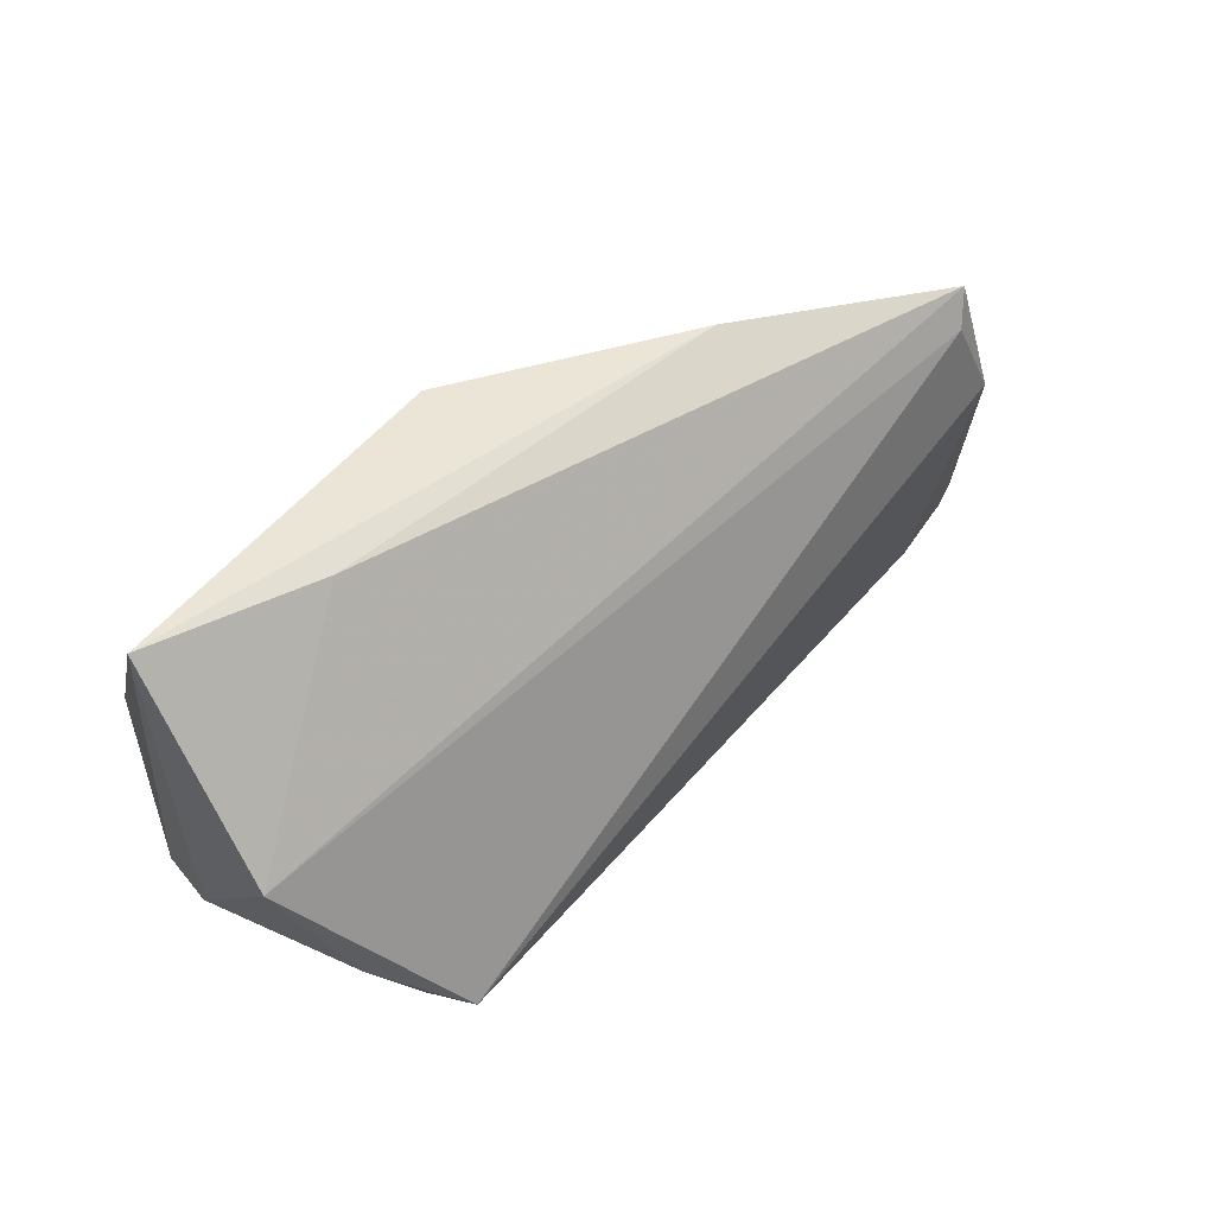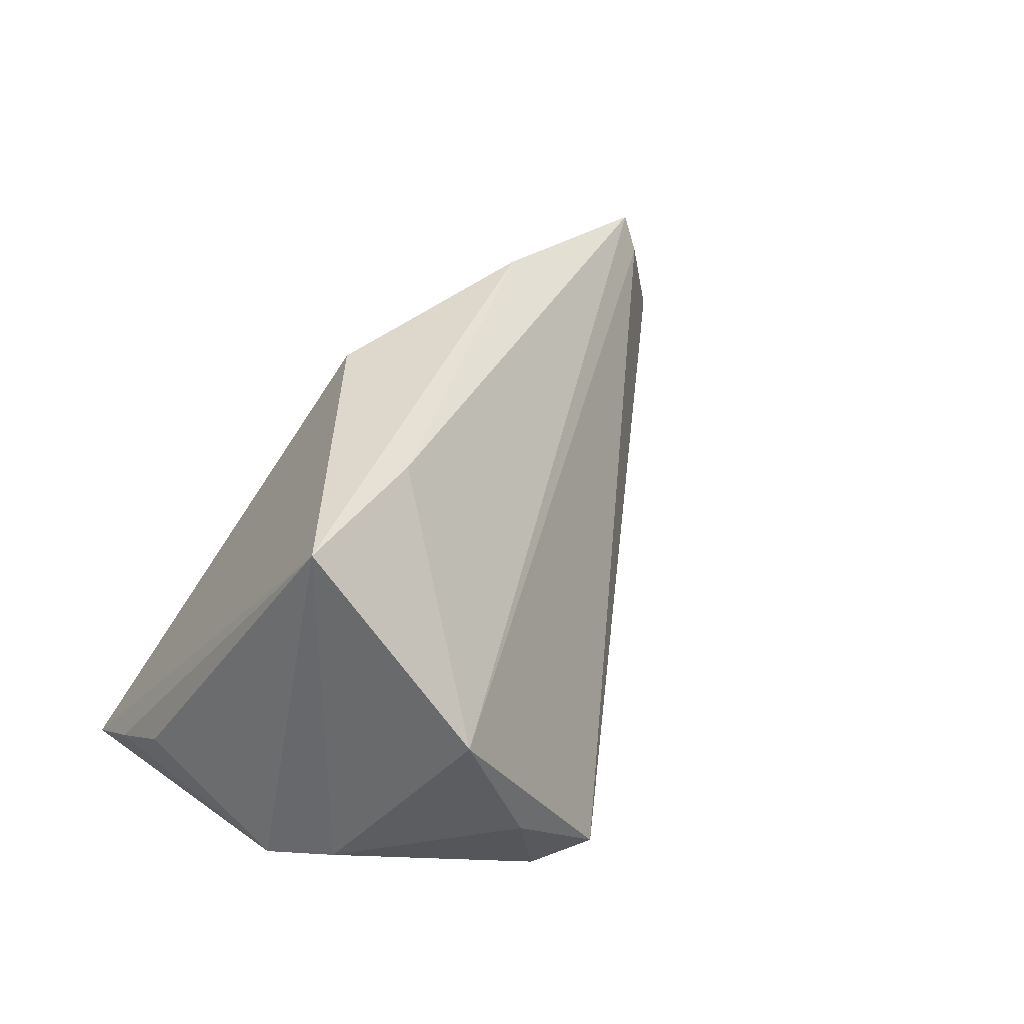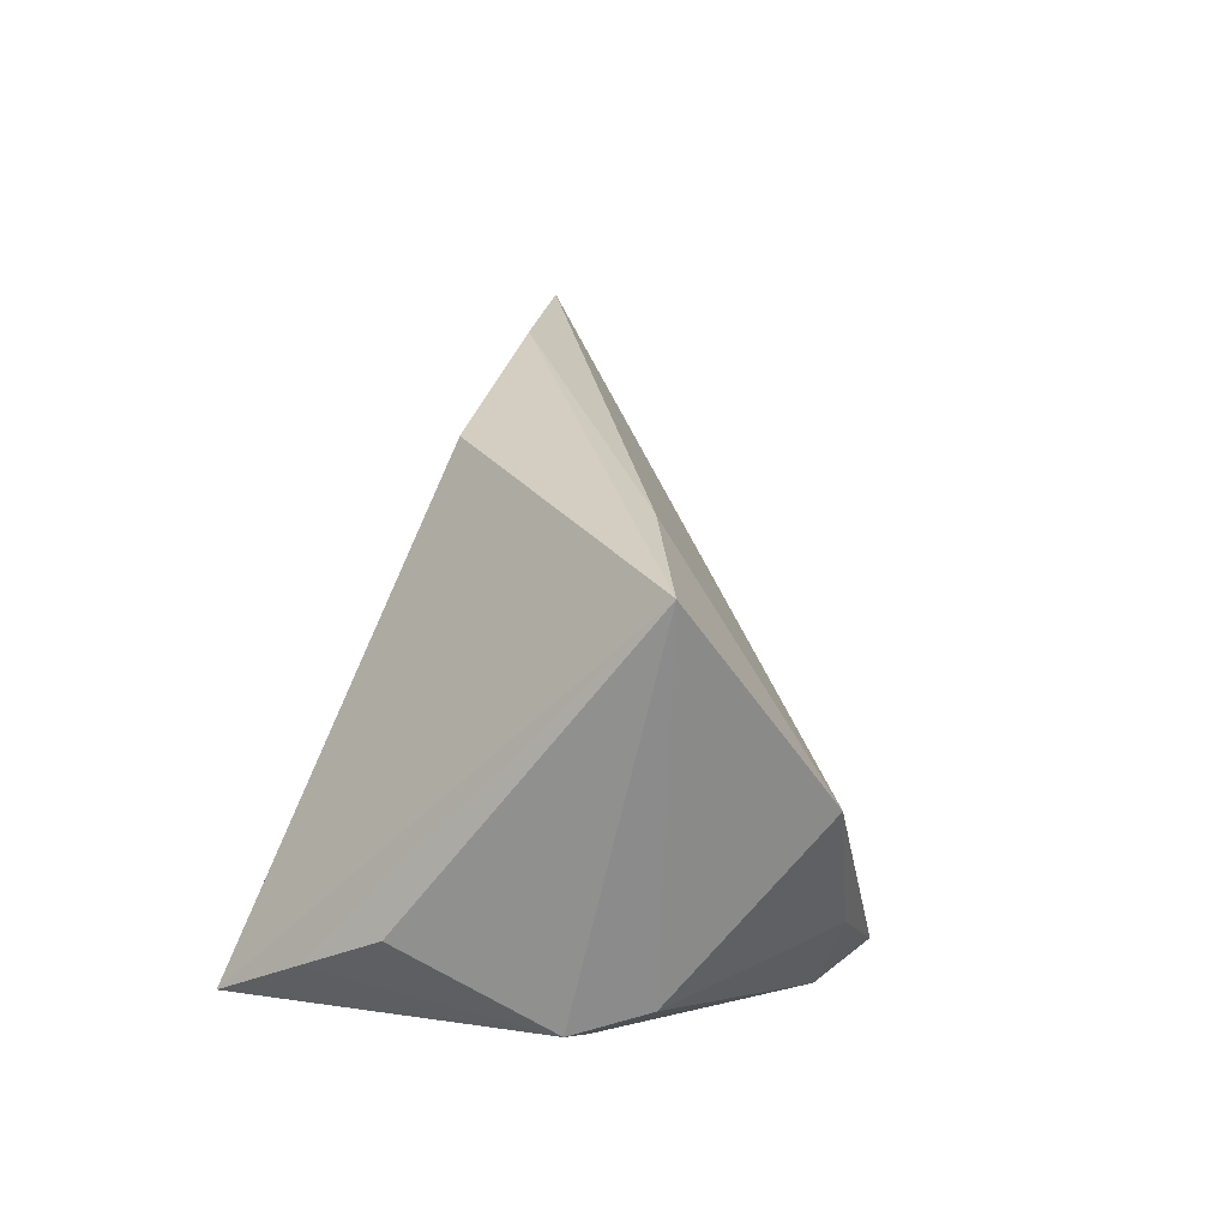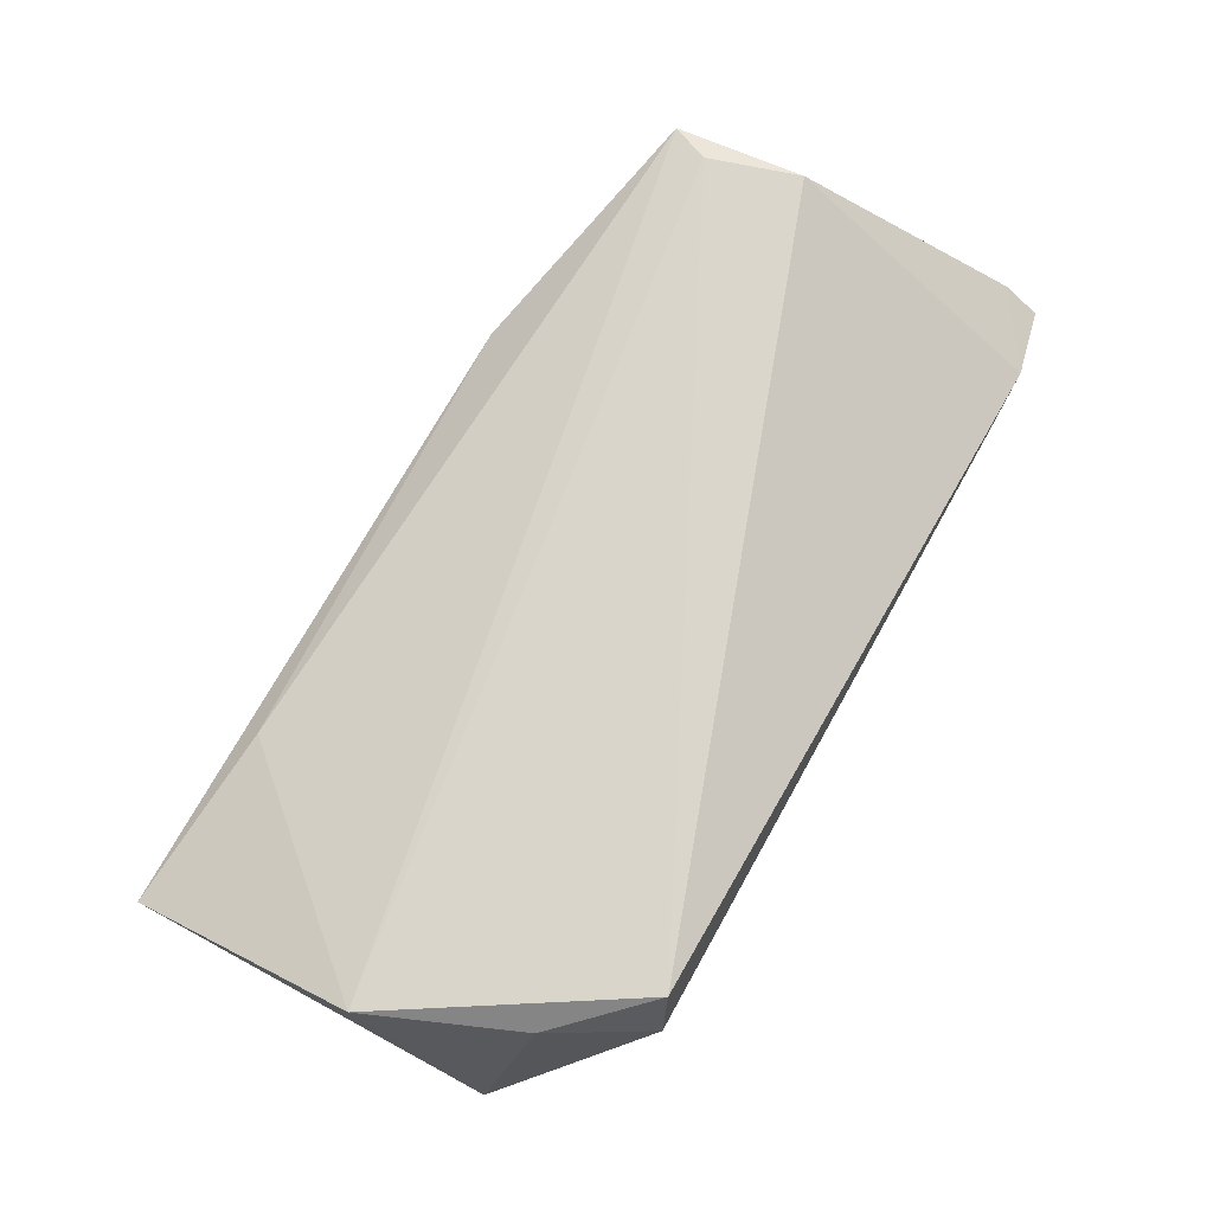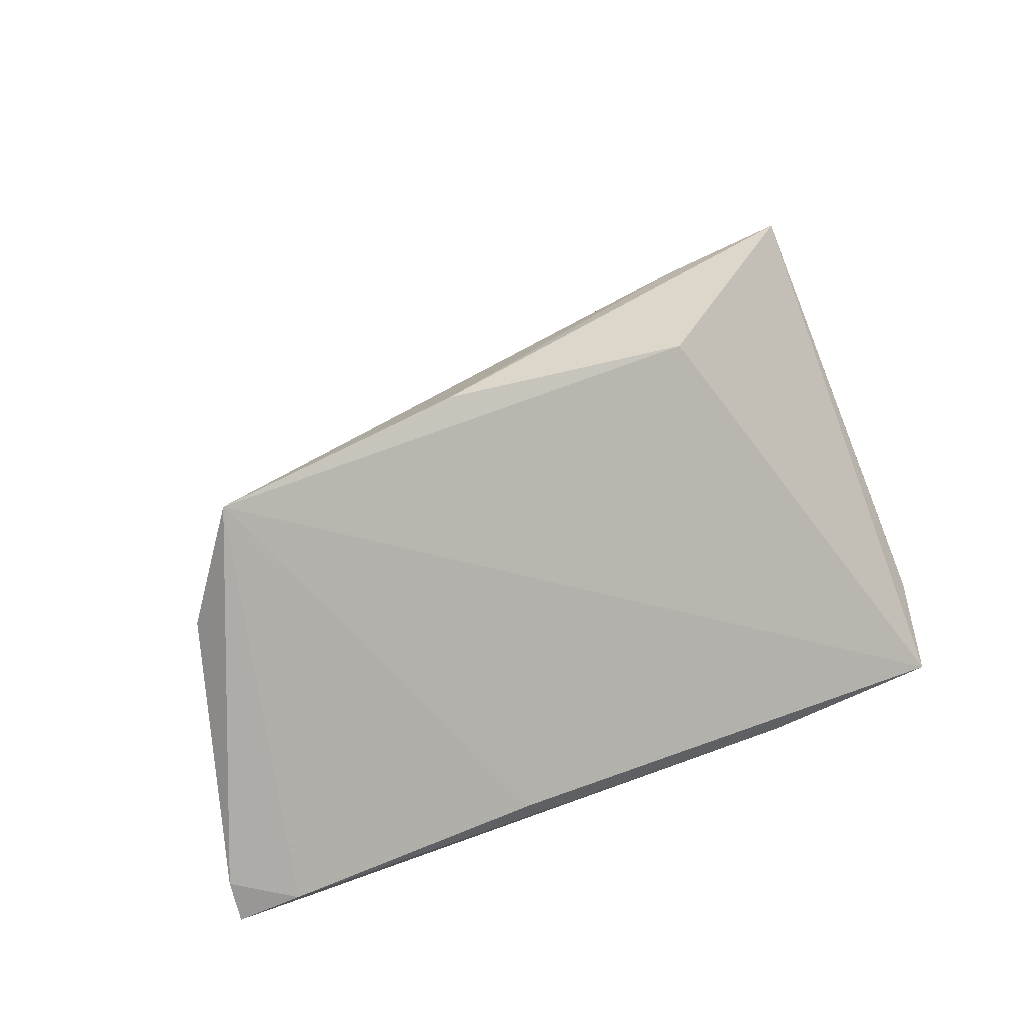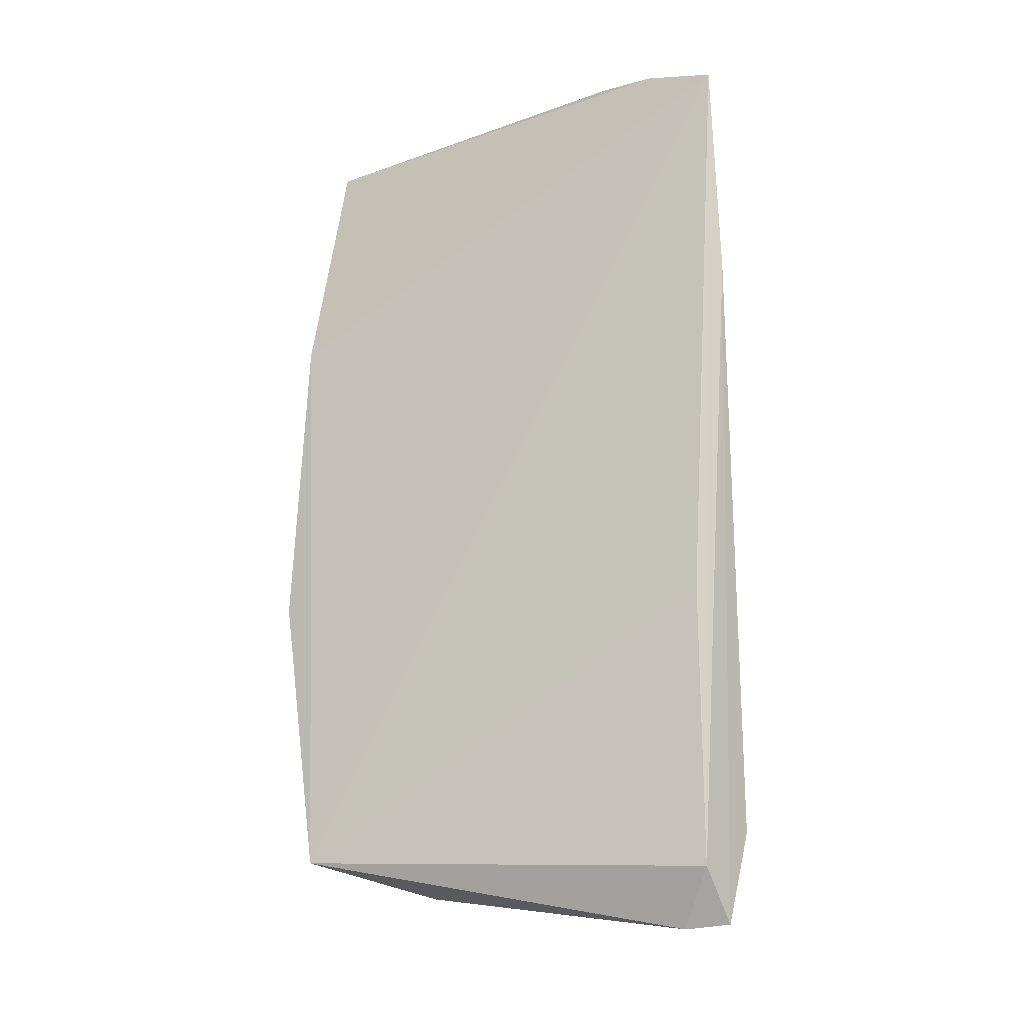
<metadata>
{"format":"obj","ext":"obj","renderer":"f3d","projection":"perspective","resolution":1024,"background":"white","views":[{"elev":46.8,"azim":-16.1,"up":"+Z"},{"elev":30.6,"azim":-51.3,"up":"+Z"},{"elev":23.0,"azim":-79.6,"up":"+Z"},{"elev":-77.9,"azim":55.1,"up":"+Y"},{"elev":30.7,"azim":149.3,"up":"+Z"},{"elev":76.2,"azim":90.8,"up":"+Y"}]}
</metadata>
<code>
v -0.03735 0.02665 -0.01802
v 0.0564 0.01136 0.02808
v 0.0603 0.01024 0.01329
v -0.02751 -0.008051 -0.022
v -0.04293 -0.009527 -0.01572
v 0.05688 0.01627 -0.01508
v -0.04434 0.00733 -0.00629
v 0.0555 0.00889 0.02381
v 0.06324 0.02341 -0.01983
v 0.05706 0.02627 -0.017
v -0.02134 -0.0144 0.02896
v 0.02577 0.008097 0.03215
v -0.01902 -0.0307 -0.022
v -0.0255 -0.03417 -0.01072
v 0.02578 0.02665 -0.01608
v -0.03449 -0.03412 0.006126
v -0.03645 -0.01066 -0.01936
v -0.01403 -0.03596 -0.01904
v 0.0638 0.02227 -0.01497
v 0.05301 0.02149 -0.022
v -0.04033 -0.01794 -0.01356
v -0.007104 0.008097 0.03068
v 0.05651 0.01796 -0.02153
v -0.04167 0.01654 -0.01155
v -0.04258 -0.01971 0.02945
v -0.013 0.02614 -0.01948
f 5 25 7
f 3 8 18
f 18 8 16
f 16 14 18
f 22 1 25
f 25 1 24
f 24 7 25
f 24 1 5
f 5 7 24
f 19 3 23
f 18 14 13
f 13 4 20
f 13 23 18
f 20 23 13
f 5 1 17
f 1 4 17
f 17 13 5
f 4 13 17
f 26 4 1
f 20 4 26
f 1 10 26
f 25 16 11
f 14 16 21
f 5 13 21
f 21 13 14
f 21 25 5
f 21 16 25
f 19 23 9
f 9 23 20
f 9 10 19
f 20 26 9
f 9 26 10
f 6 3 18
f 18 23 6
f 6 23 3
f 15 10 1
f 12 22 25
f 25 11 12
f 2 12 11
f 2 16 8
f 2 11 16
f 2 3 19
f 8 3 2
f 19 10 2
f 10 15 2
f 2 15 1
f 1 22 2
f 22 12 2

</code>
